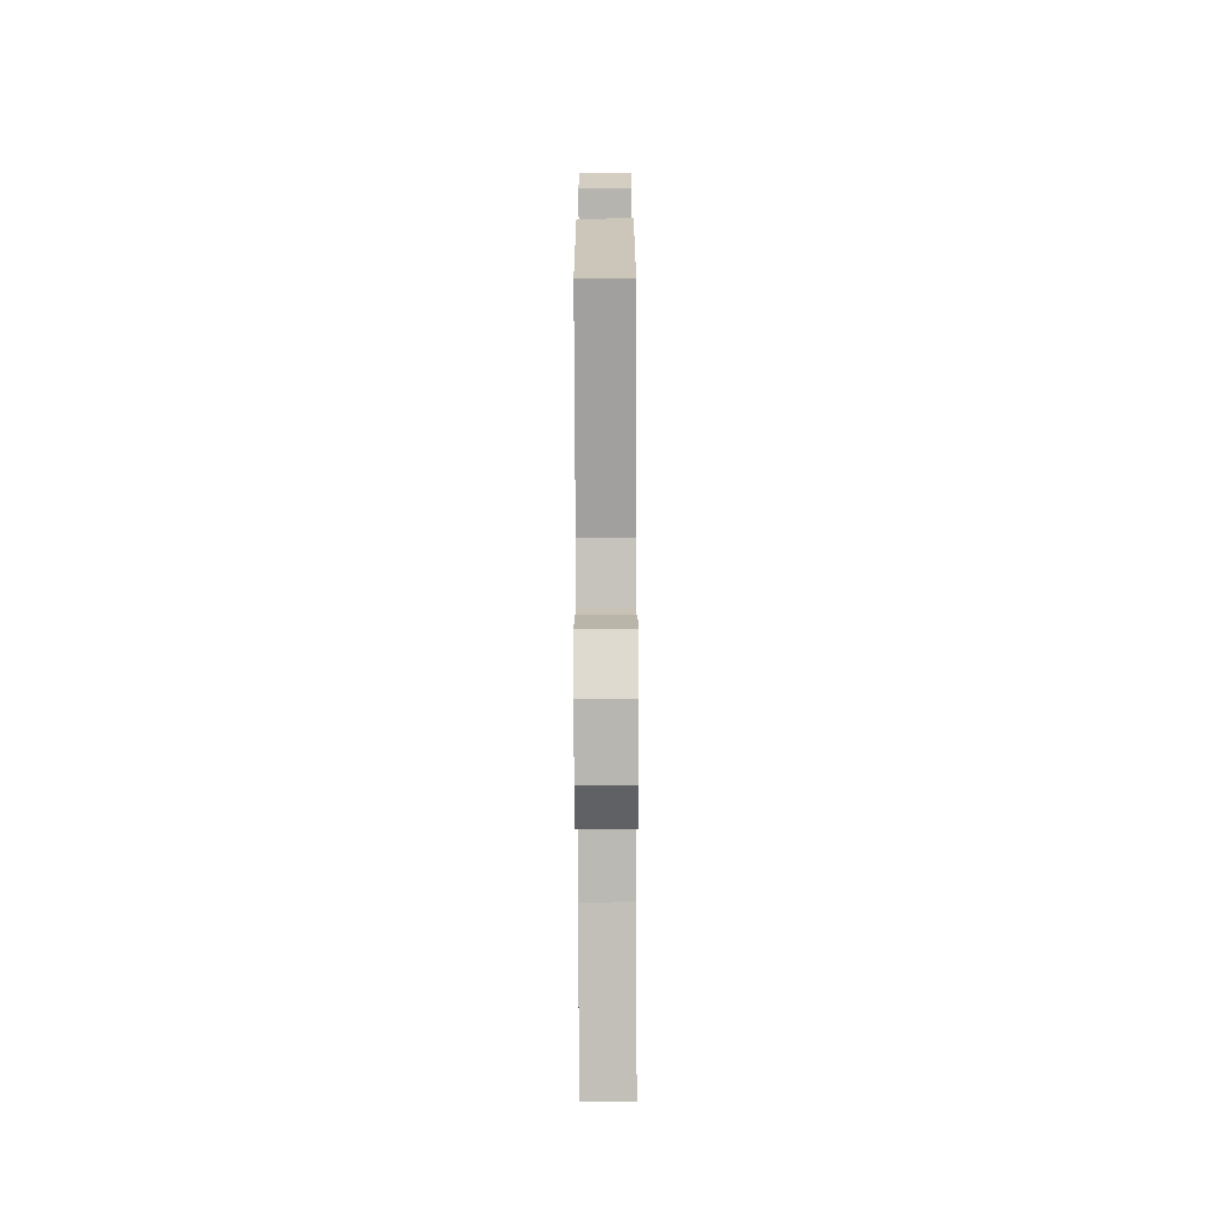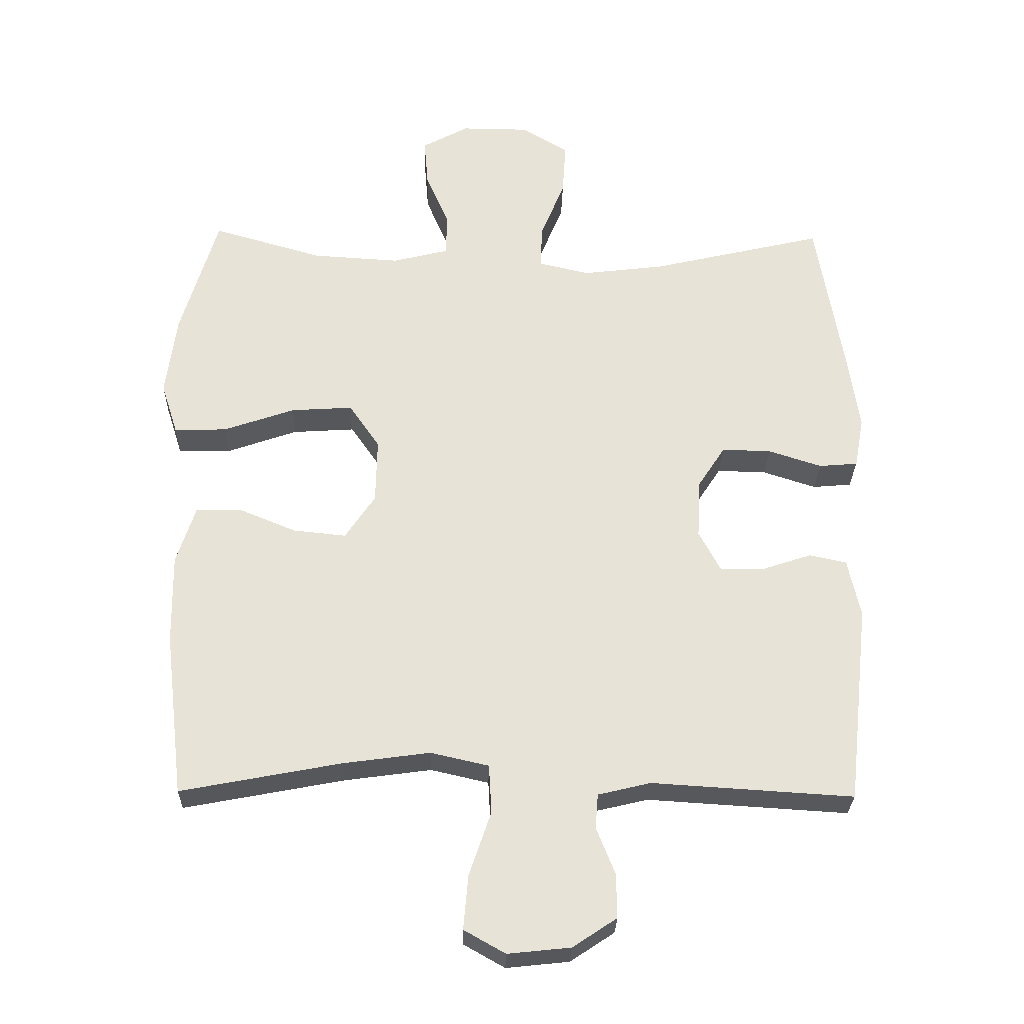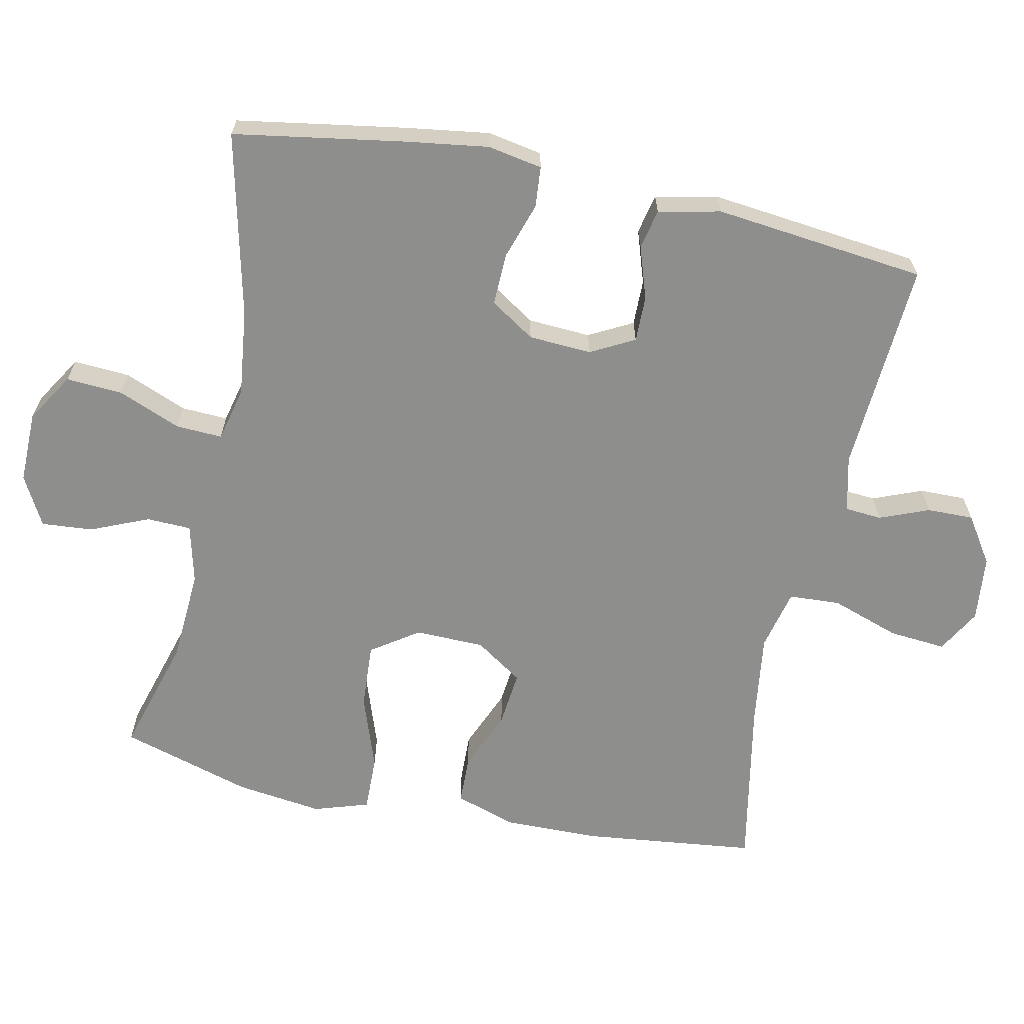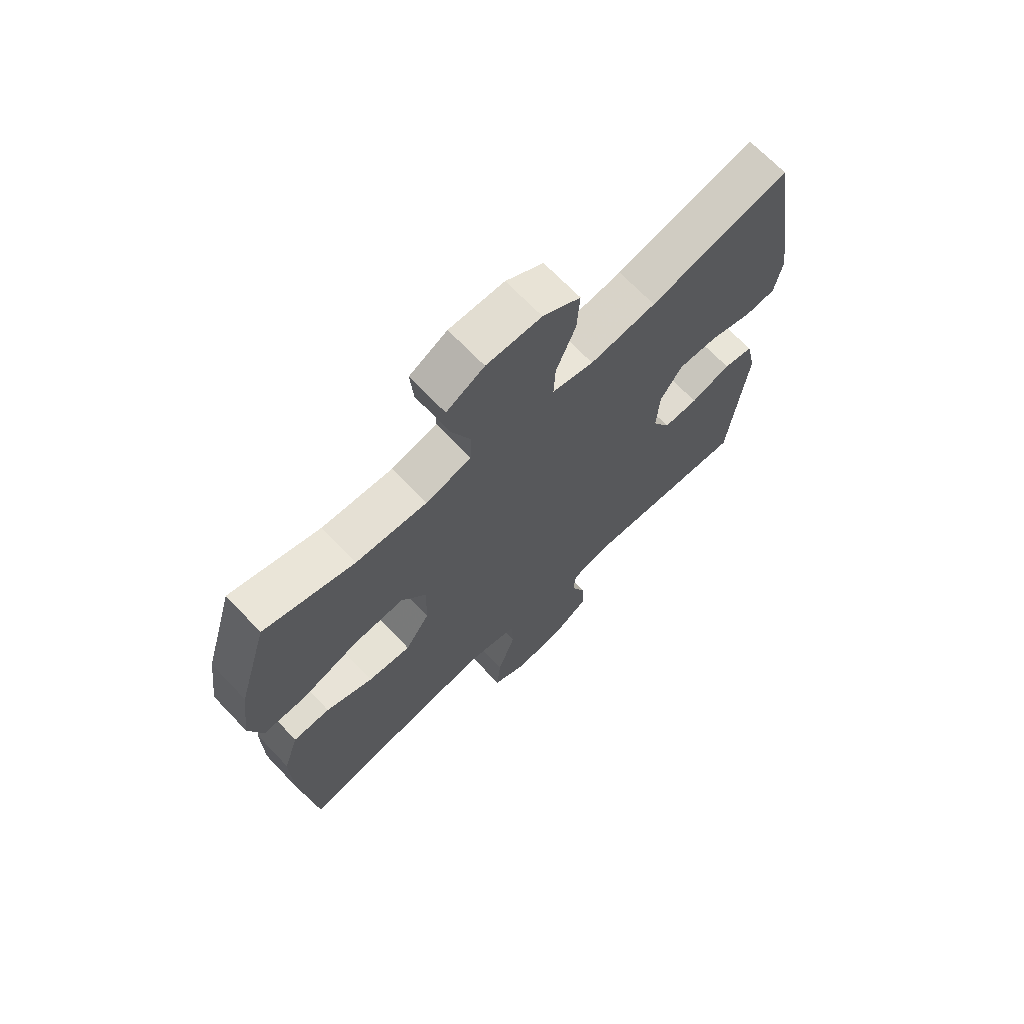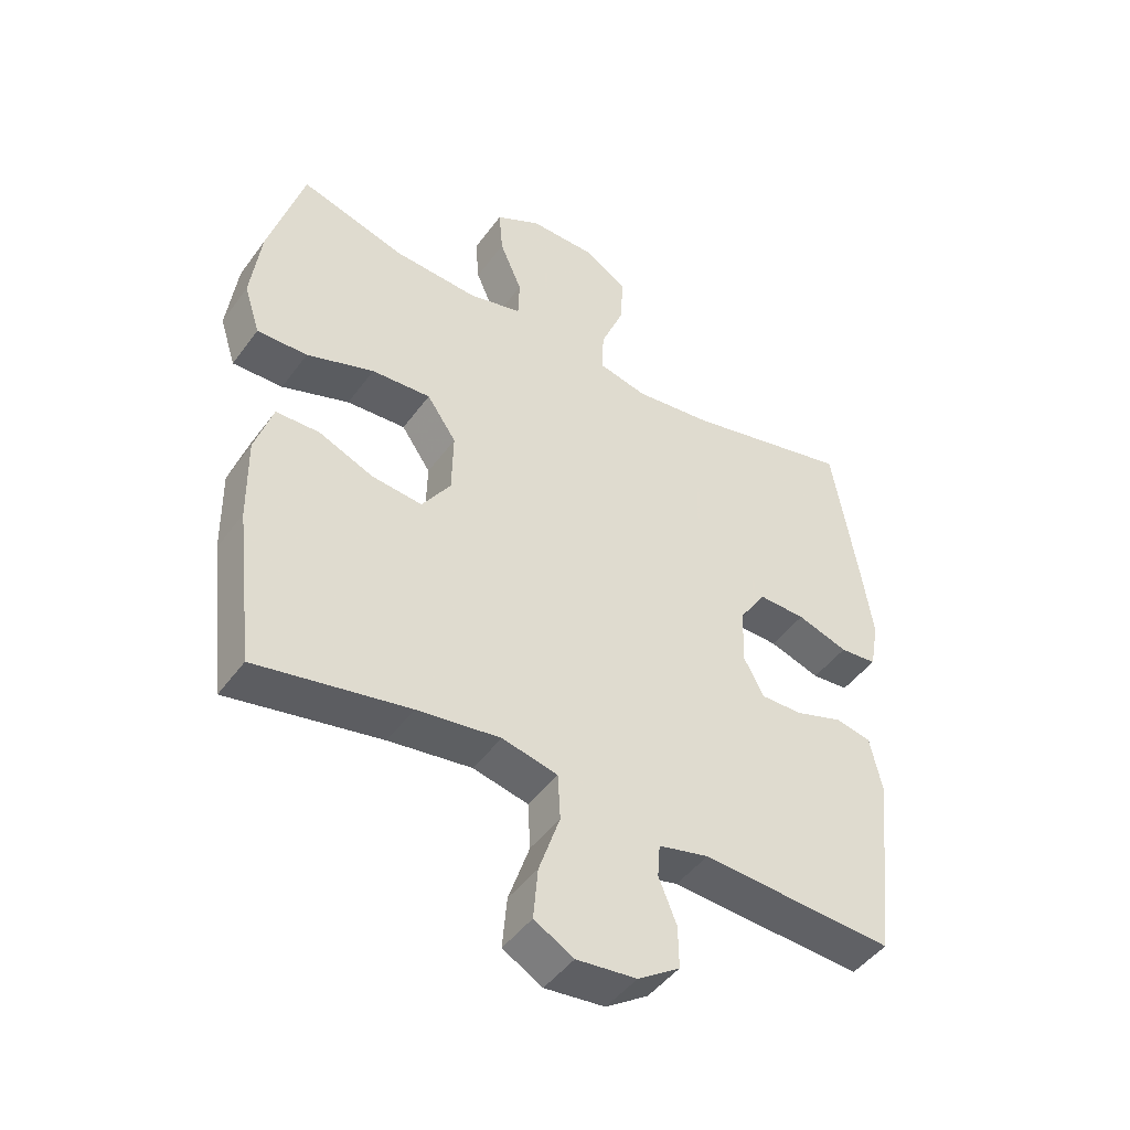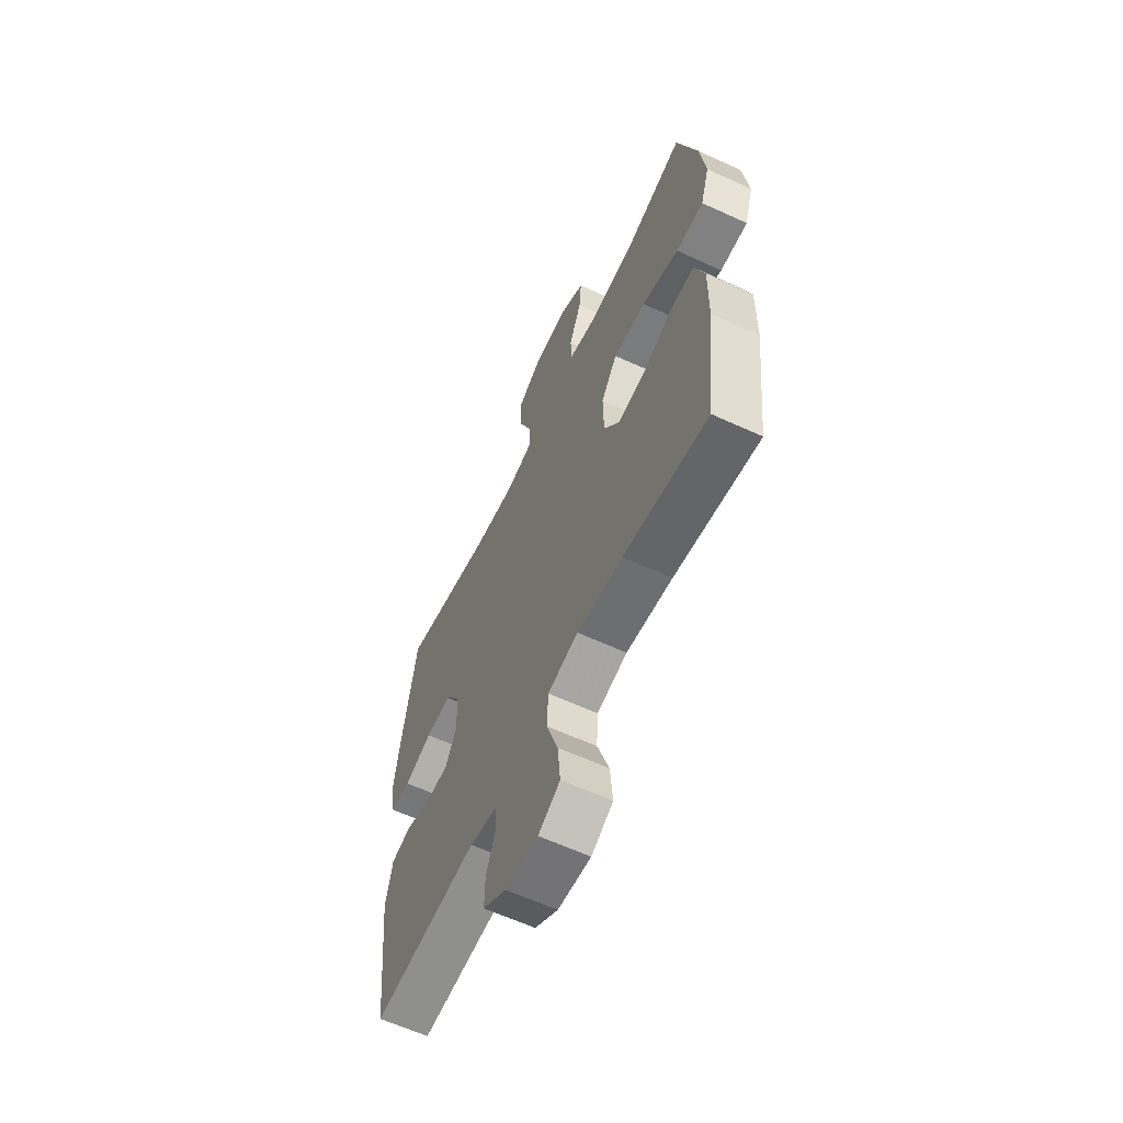
<metadata>
{"format":"obj","ext":"obj","renderer":"f3d","projection":"perspective","resolution":1024,"background":"white","views":[{"elev":-75.4,"azim":90.2,"up":"+Z"},{"elev":-27.9,"azim":-1.3,"up":"+Z"},{"elev":-64.9,"azim":78.0,"up":"+Y"},{"elev":69.0,"azim":-43.7,"up":"+Z"},{"elev":-46.3,"azim":-34.1,"up":"+Z"},{"elev":-61.8,"azim":-115.1,"up":"+Z"}]}
</metadata>
<code>
v -0.5 0.07 -0.5
v -0.529 0.07 -0.253
v -0.531 0.07 -0.119
v -0.503 0.07 -0.032
v -0.435 0.07 -0.03
v -0.348 0.07 -0.066
v -0.269 0.07 -0.074
v -0.224 0.07 -0.007
v -0.222 0.07 0.091
v -0.268 0.07 0.158
v -0.361 0.07 0.152
v -0.467 0.07 0.115
v -0.546 0.07 0.113
v -0.571 0.07 0.191
v -0.555 0.07 0.314
v -0.5 0.07 0.5
v -0.334 0.07 0.452
v -0.203 0.07 0.444
v -0.119 0.07 0.465
v -0.117 0.07 0.528
v -0.152 0.07 0.61
v -0.158 0.07 0.683
v -0.088 0.07 0.721
v 0.014 0.07 0.72
v 0.084 0.07 0.677
v 0.079 0.07 0.597
v 0.043 0.07 0.508
v 0.04 0.07 0.442
v 0.117 0.07 0.424
v 0.24 0.07 0.439
v 0.5 0.07 0.5
v 0.54 0.07 0.259
v 0.557 0.07 0.142
v 0.543 0.07 0.065
v 0.485 0.07 0.06
v 0.405 0.07 0.086
v 0.331 0.07 0.088
v 0.29 0.07 0.025
v 0.285 0.07 -0.064
v 0.318 0.07 -0.126
v 0.383 0.07 -0.125
v 0.458 0.07 -0.1
v 0.514 0.07 -0.112
v 0.533 0.07 -0.2
v 0.5 0.07 -0.5
v 0.198 0.07 -0.481
v 0.119 0.07 -0.5
v 0.115 0.07 -0.552
v 0.143 0.07 -0.622
v 0.144 0.07 -0.688
v 0.078 0.07 -0.732
v -0.016 0.07 -0.742
v -0.078 0.07 -0.707
v -0.071 0.07 -0.626
v -0.038 0.07 -0.529
v -0.042 0.07 -0.456
v -0.129 0.07 -0.436
v -0.26 0.07 -0.454
v -0.5 0 -0.5
v -0.529 0 -0.253
v -0.531 0 -0.119
v -0.503 0 -0.032
v -0.435 0 -0.03
v -0.348 0 -0.066
v -0.269 0 -0.074
v -0.224 0 -0.007
v -0.222 0 0.091
v -0.268 0 0.158
v -0.361 0 0.152
v -0.467 0 0.115
v -0.546 0 0.113
v -0.571 0 0.191
v -0.555 0 0.314
v -0.5 0 0.5
v -0.334 0 0.452
v -0.203 0 0.444
v -0.119 0 0.465
v -0.117 0 0.528
v -0.152 0 0.61
v -0.158 0 0.683
v -0.088 0 0.721
v 0.014 0 0.72
v 0.084 0 0.677
v 0.079 0 0.597
v 0.043 0 0.508
v 0.04 0 0.442
v 0.117 0 0.424
v 0.24 0 0.439
v 0.5 0 0.5
v 0.54 0 0.259
v 0.557 0 0.142
v 0.543 0 0.065
v 0.485 0 0.06
v 0.405 0 0.086
v 0.331 0 0.088
v 0.29 0 0.025
v 0.285 0 -0.064
v 0.318 0 -0.126
v 0.383 0 -0.125
v 0.458 0 -0.1
v 0.514 0 -0.112
v 0.533 0 -0.2
v 0.5 0 -0.5
v 0.198 0 -0.481
v 0.119 0 -0.5
v 0.115 0 -0.552
v 0.143 0 -0.622
v 0.144 0 -0.688
v 0.078 0 -0.732
v -0.016 0 -0.742
v -0.078 0 -0.707
v -0.071 0 -0.626
v -0.038 0 -0.529
v -0.042 0 -0.456
v -0.129 0 -0.436
v -0.26 0 -0.454
f 53 54 55
f 52 53 55
f 51 52 55
f 50 51 55
f 49 50 55
f 48 49 55
f 47 48 55 56
f 46 47 56
f 46 56 57
f 45 46 57
f 44 45 57
f 43 44 57
f 42 43 57
f 41 42 57
f 34 35 36
f 33 34 36
f 32 33 36
f 31 32 36
f 30 31 36
f 29 30 36 37
f 28 29 37 38
f 25 26 27
f 24 25 27
f 23 24 27
f 22 23 27
f 21 22 27
f 20 21 27
f 19 20 27 28
f 28 38 39
f 19 28 39
f 18 19 39
f 15 16 17
f 14 15 17
f 13 14 17
f 12 13 17
f 11 12 17
f 10 11 17 18
f 4 5 6
f 3 4 6
f 2 3 6
f 1 2 6
f 58 1 6
f 58 6 7
f 40 41 57 58
f 40 58 7 8
f 18 39 40
f 10 18 40
f 9 10 40
f 8 9 40
f 113 112 111
f 113 111 110
f 113 110 109
f 113 109 108
f 113 108 107
f 113 107 106
f 114 113 106 105
f 114 105 104
f 115 114 104
f 115 104 103
f 115 103 102
f 115 102 101
f 115 101 100
f 115 100 99
f 94 93 92
f 94 92 91
f 94 91 90
f 94 90 89
f 94 89 88
f 95 94 88 87
f 96 95 87 86
f 85 84 83
f 85 83 82
f 85 82 81
f 85 81 80
f 85 80 79
f 85 79 78
f 86 85 78 77
f 97 96 86
f 97 86 77
f 97 77 76
f 75 74 73
f 75 73 72
f 75 72 71
f 75 71 70
f 75 70 69
f 76 75 69 68
f 64 63 62
f 64 62 61
f 64 61 60
f 64 60 59
f 64 59 116
f 65 64 116
f 116 115 99 98
f 66 65 116 98
f 98 97 76
f 98 76 68
f 98 68 67
f 98 67 66
f 1 59 60 2
f 2 60 61 3
f 3 61 62 4
f 4 62 63 5
f 5 63 64 6
f 6 64 65 7
f 7 65 66 8
f 8 66 67 9
f 9 67 68 10
f 10 68 69 11
f 11 69 70 12
f 12 70 71 13
f 13 71 72 14
f 14 72 73 15
f 15 73 74 16
f 16 74 75 17
f 17 75 76 18
f 18 76 77 19
f 19 77 78 20
f 20 78 79 21
f 21 79 80 22
f 22 80 81 23
f 23 81 82 24
f 24 82 83 25
f 25 83 84 26
f 26 84 85 27
f 27 85 86 28
f 28 86 87 29
f 29 87 88 30
f 30 88 89 31
f 31 89 90 32
f 32 90 91 33
f 33 91 92 34
f 34 92 93 35
f 35 93 94 36
f 36 94 95 37
f 37 95 96 38
f 38 96 97 39
f 39 97 98 40
f 40 98 99 41
f 41 99 100 42
f 42 100 101 43
f 43 101 102 44
f 44 102 103 45
f 45 103 104 46
f 46 104 105 47
f 47 105 106 48
f 48 106 107 49
f 49 107 108 50
f 50 108 109 51
f 51 109 110 52
f 52 110 111 53
f 53 111 112 54
f 54 112 113 55
f 55 113 114 56
f 56 114 115 57
f 57 115 116 58
f 58 116 59 1

</code>
